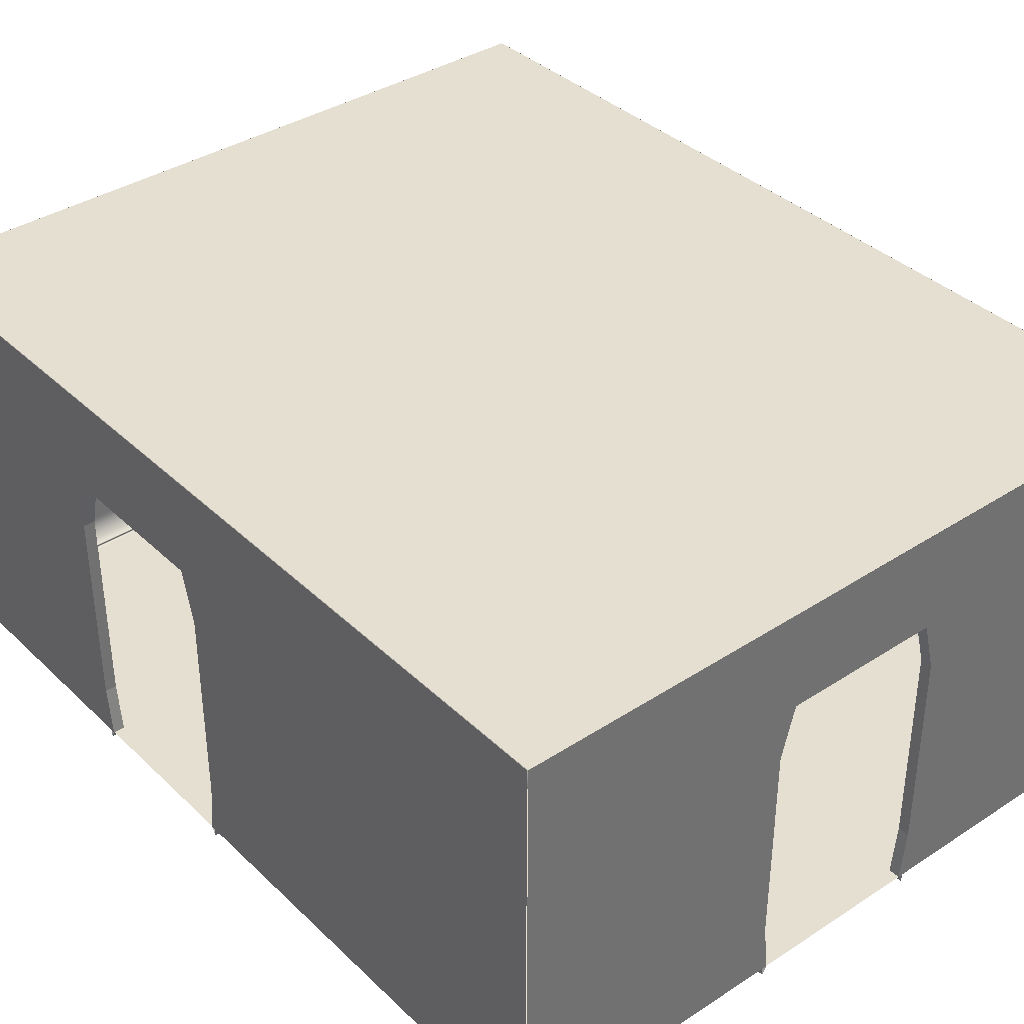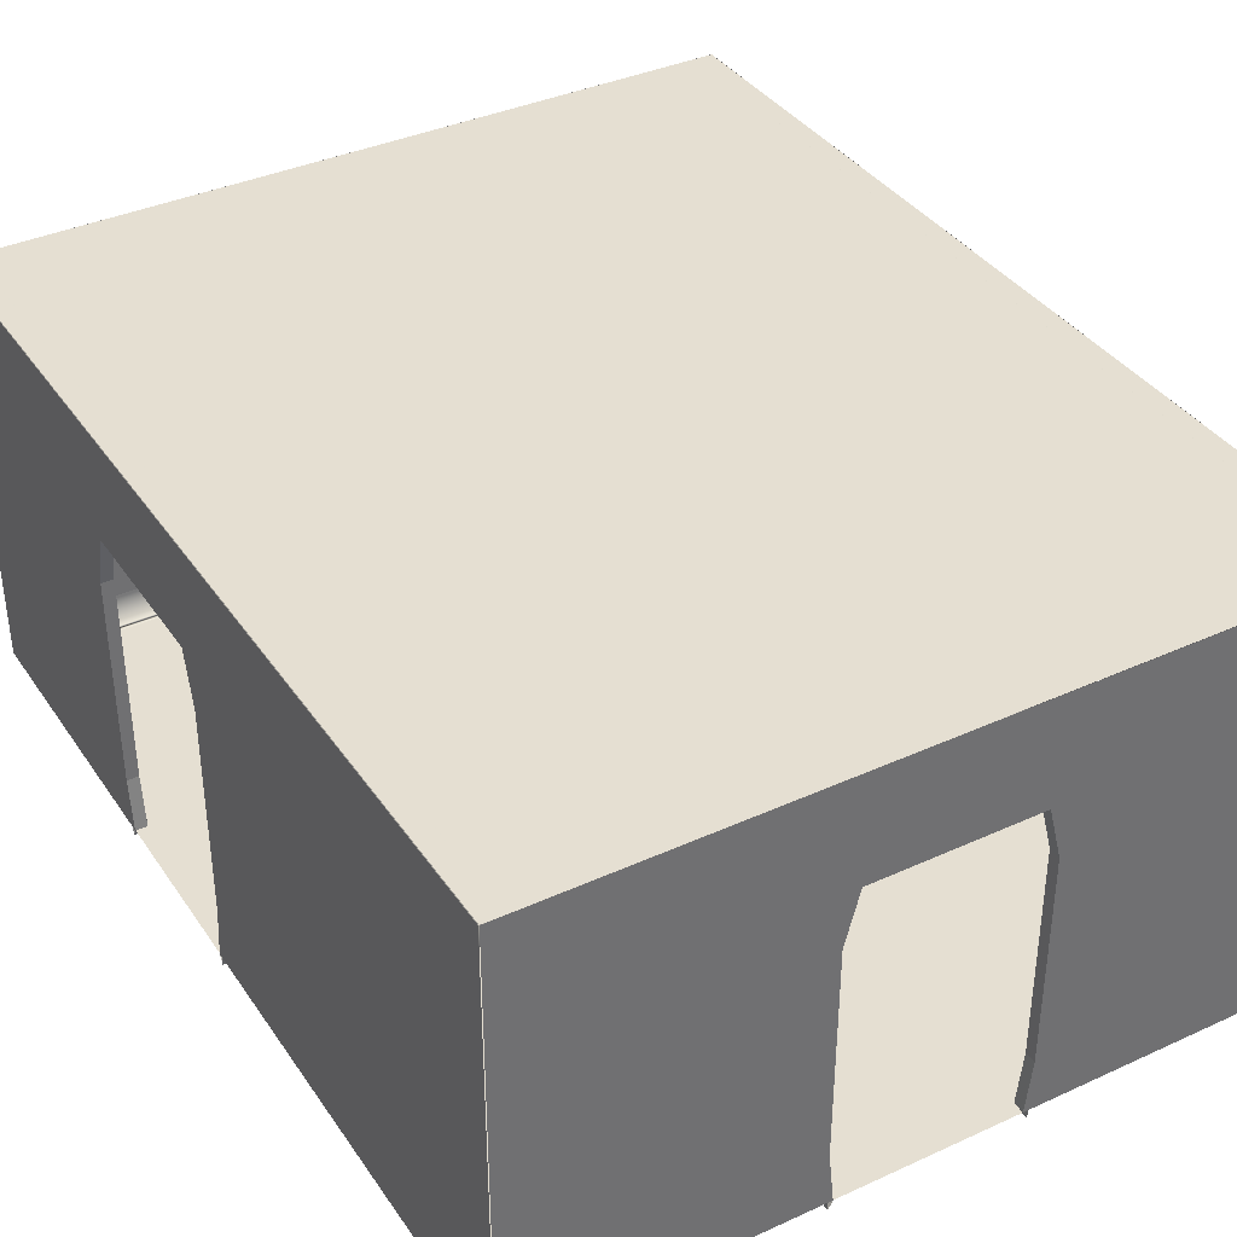
<metadata>
{"format":"obj","ext":"obj","renderer":"f3d","projection":"perspective","resolution":1024,"background":"white","views":[{"elev":37.4,"azim":140.2,"up":"+Y"},{"elev":37.5,"azim":149.7,"up":"+Y"}]}
</metadata>
<code>
o Plane.000
v 4.997 0.001222 0.000472
v -4.999 0.001222 0.000472
v 4.997 5.584 0.000471
v -4.999 5.584 0.000471
v 4.997 2.793 0.000472
v -4.999 2.793 0.000471
v -0.001129 5.584 0.000471
v 4.997 1.397 0.000472
v -2.5 0.001222 0.000472
v -4.999 4.189 0.000471
v 2.498 5.584 0.000471
v 4.997 4.189 0.000472
v 2.498 0.001222 0.000472
v -4.999 1.397 0.000471
v -2.5 5.584 0.000471
v -0.001129 4.189 0.000471
v 2.498 2.793 0.000472
v -2.5 2.793 0.000471
v -2.5 1.397 0.000471
v 2.498 1.397 0.000472
v 2.498 4.189 0.000471
v -2.5 4.189 0.000471
v 4.997 0.6991 0.000472
v -3.75 0.001222 0.000472
v -4.999 4.886 0.000471
v 3.747 5.584 0.000471
v 4.997 3.491 0.000472
v 1.171 0.001222 0.000472
v -4.999 2.095 0.000471
v -1.251 5.584 0.000471
v -0.001129 4.886 0.000471
v 3.747 2.793 0.000472
v -1.251 2.793 0.000472
v 4.997 2.095 0.000472
v -1.173 0.001222 0.000472
v -4.999 3.491 0.000471
v 1.248 5.584 0.000471
v 4.997 4.886 0.000471
v 3.747 0.001222 0.000472
v -4.999 0.6991 0.000471
v -3.75 5.584 0.000471
v 1.248 2.793 0.000472
v -3.75 2.793 0.000471
v -2.5 2.095 0.000472
v -2.5 0.6991 0.000472
v -1.251 1.397 0.000472
v -3.75 1.397 0.000471
v 2.498 2.095 0.000472
v 2.498 0.6991 0.000472
v 3.747 1.397 0.000472
v 1.248 1.397 0.000472
v 2.498 4.886 0.000471
v 2.498 3.491 0.000472
v 3.747 4.189 0.000472
v 1.069 4.189 0.000471
v -2.5 4.886 0.000471
v -2.5 3.491 0.000471
v -1.071 4.189 0.000471
v -3.75 4.189 0.000471
v -3.75 3.491 0.000471
v -1.251 3.491 0.000471
v -1.251 4.886 0.000471
v 1.248 3.491 0.000472
v 3.747 3.491 0.000472
v 3.747 4.886 0.000471
v 1.248 0.6991 0.000472
v 3.747 0.6991 0.000472
v 3.747 2.095 0.000472
v -3.75 0.6991 0.000472
v -1.251 0.6991 0.000472
v -1.251 2.095 0.000472
v -3.75 2.095 0.000472
v 1.248 2.095 0.000472
v 1.248 4.886 0.000471
v -3.75 4.886 0.000471
v 4.997 5.583 0.004766
v -4.999 5.583 0.004765
v 4.997 5.234 0.01595
v 4.993 5.302 0.01595
v 4.979 5.368 0.01595
v 4.956 5.428 0.01595
v 4.925 5.481 0.01595
v 4.887 5.525 0.01595
v 4.844 5.557 0.01595
v 4.797 5.577 0.01595
v 4.748 5.583 0.01595
v -4.999 5.234 0.04493
v -4.996 5.302 0.04493
v -4.982 5.368 0.04493
v -4.958 5.428 0.04493
v -4.927 5.481 0.04493
v -4.889 5.525 0.04493
v -4.846 5.557 0.04493
v -4.799 5.577 0.04493
v -4.751 5.583 0.04493
v 4.997 0.3504 0.000114
v 4.993 0.2823 0.000114
v 4.979 0.2168 0.000114
v 4.956 0.1565 0.000114
v 4.925 0.1036 0.000114
v 4.887 0.06016 0.000114
v 4.844 0.0279 0.000114
v 4.797 0.00803 0.000114
v 4.748 0.001323 0.000114
v -4.999 0.3504 6.2e-05
v -4.996 0.2823 6.2e-05
v -4.982 0.2168 6.2e-05
v -4.958 0.1565 6.2e-05
v -4.927 0.1036 6.2e-05
v -4.889 0.06016 6.2e-05
v -4.846 0.0279 6.2e-05
v -4.799 0.008032 6.2e-05
v -4.751 0.001324 6.2e-05
v -4.999 5.584 -8e-06
v -4.999 0.001222 -7e-06
v 4.997 5.584 -8e-06
v 4.997 0.001222 -7e-06
v -4.999 5.584 12.49
v -4.999 2.793 -8e-06
v -4.999 0.001224 12.49
v -4.999 5.584 3.523
v -4.999 1.397 -7e-06
v -4.999 4.189 -8e-06
v -4.999 0.001223 3.523
v -4.999 2.793 3.523
v -4.999 4.04 12.49
v -4.999 1.397 12.49
v -4.999 1.393 3.933
v -4.999 4.045 3.933
v 4.997 2.793 -6e-06
v 4.997 1.397 -7e-06
v 4.997 4.189 -7e-06
v 4.997 4.189 7.499
v -0.001129 4.288 0.000471
v 1.231 -0.1123 0.000472
v -1.314 2.821 0.000472
v -1.233 -0.1123 0.000472
v 1.312 2.821 0.000472
v -1.314 1.354 0.000472
v 1.312 1.354 0.000472
v 1.123 4.288 0.000471
v -1.125 4.288 0.000471
v -1.314 3.555 0.000471
v 1.312 3.555 0.000471
v 1.312 0.6211 0.000472
v -1.314 0.6211 0.000472
v -1.314 2.088 0.000472
v 1.312 2.088 0.000472
v -0.001129 4.189 0.1557
v 1.171 0.001222 0.1557
v -1.251 2.793 0.1557
v -1.173 0.001222 0.1557
v 1.248 2.793 0.1557
v -1.251 1.397 0.1557
v 1.248 1.397 0.1557
v 1.069 4.189 0.1557
v -1.071 4.189 0.1557
v -1.251 3.491 0.1557
v 1.248 3.491 0.1557
v 1.248 0.6991 0.1557
v -1.251 0.6991 0.1557
v -1.251 2.095 0.1557
v 1.248 2.095 0.1557
v -0.001129 4.288 0.1557
v 1.231 -0.1123 0.1557
v -1.314 2.821 0.1557
v -1.233 -0.1123 0.1557
v 1.312 2.821 0.1557
v -1.314 1.354 0.1557
v 1.312 1.354 0.1557
v 1.123 4.288 0.1557
v -1.125 4.288 0.1557
v -1.314 3.555 0.1557
v 1.312 3.555 0.1557
v 1.312 0.6211 0.1557
v -1.314 0.6211 0.1557
v -1.314 2.088 0.1557
v 1.312 2.088 0.1557
v 5.001 5.4e-05 0.001769
v -4.995 5.4e-05 0.001767
v 4.997 5.583 12.49
v -0.001129 5.583 0.004765
v -4.999 5.583 12.49
v -0.00113 5.583 12.49
v 4.997 5.583 3.8
v -2.5 5.583 0.004765
v 2.498 5.583 0.004765
v -4.999 5.583 3.8
v -0.00113 5.583 3.8
v 2.498 5.583 12.49
v -2.5 5.583 12.49
v -2.5 5.583 3.8
v 2.498 5.583 3.8
v 5.001 5.6e-05 12.49
v 0.002762 5.4e-05 0.001768
v -4.995 5.6e-05 12.49
v 0.002761 5.6e-05 12.49
v 4.997 5.234 12.49
v 4.995 5.268 0.01595
v 4.993 5.302 12.49
v 4.986 5.335 0.01595
v 4.979 5.368 12.49
v 4.968 5.398 0.01595
v 4.956 5.428 12.49
v 4.941 5.455 0.01595
v 4.925 5.481 12.49
v 4.906 5.503 0.01595
v 4.887 5.525 12.49
v 4.866 5.541 0.01595
v 4.844 5.557 12.49
v 4.82 5.567 0.01595
v 4.797 5.577 12.49
v 4.773 5.58 0.01595
v 4.748 5.583 12.49
v -4.999 5.234 12.49
v -4.997 5.268 0.04493
v -4.996 5.302 12.49
v -4.989 5.335 0.04493
v -4.982 5.368 12.49
v -4.97 5.398 0.04493
v -4.958 5.428 12.49
v -4.943 5.455 0.04493
v -4.927 5.481 12.49
v -4.908 5.503 0.04493
v -4.889 5.525 12.49
v -4.868 5.541 0.04493
v -4.846 5.557 12.49
v -4.823 5.567 0.04493
v -4.799 5.577 12.49
v -4.775 5.58 0.04493
v -4.751 5.583 12.49
v 4.997 0.3504 6.254
v 4.995 0.3164 0.000114
v 4.993 0.2823 6.254
v 4.986 0.2496 0.000114
v 4.979 0.2168 6.254
v 4.968 0.1866 0.000114
v 4.956 0.1565 6.254
v 4.941 0.13 0.000114
v 4.925 0.1036 6.254
v 4.906 0.08186 0.000114
v 4.887 0.06016 6.254
v 4.866 0.04403 0.000114
v 4.844 0.0279 6.254
v 4.82 0.01796 0.000114
v 4.797 0.008032 6.254
v 4.773 0.004677 0.000114
v 4.748 0.001325 6.254
v -4.999 0.3504 12.49
v -4.997 0.3164 6.2e-05
v -4.996 0.2823 12.49
v -4.989 0.2496 6.2e-05
v -4.982 0.2168 12.49
v -4.97 0.1866 6.2e-05
v -4.958 0.1565 12.49
v -4.943 0.13 6.2e-05
v -4.927 0.1036 12.49
v -4.908 0.08186 6.2e-05
v -4.889 0.06016 12.49
v -4.868 0.04403 6.2e-05
v -4.846 0.0279 12.49
v -4.823 0.01796 6.2e-05
v -4.799 0.008033 12.49
v -4.775 0.004678 6.2e-05
v -4.751 0.001325 12.49
v -4.775 0.004679 12.49
v -4.823 0.01797 12.49
v -4.868 0.04403 12.49
v -4.908 0.08186 12.49
v -4.943 0.13 12.49
v -4.97 0.1867 12.49
v -4.989 0.2496 12.49
v -4.997 0.3164 12.49
v 4.773 0.004678 6.254
v 4.82 0.01796 6.254
v 4.866 0.04403 6.254
v 4.906 0.08186 6.254
v 4.941 0.13 6.254
v 4.968 0.1866 6.254
v 4.986 0.2496 6.254
v 4.995 0.3164 6.254
v -4.775 5.58 12.49
v -4.823 5.567 12.49
v -4.868 5.541 12.49
v -4.908 5.503 12.49
v -4.943 5.455 12.49
v -4.97 5.398 12.49
v -4.989 5.335 12.49
v -4.997 5.268 12.49
v 4.773 5.58 12.49
v 4.82 5.567 12.49
v 4.866 5.541 12.49
v 4.906 5.503 12.49
v 4.941 5.455 12.49
v 4.968 5.398 12.49
v 4.986 5.335 12.49
v 4.995 5.268 12.49
v 5.006 0.00065 12.49
v 5.006 0.000649 0.005177
v 5.006 5.584 12.49
v 5.006 5.584 0.005177
v 5.006 2.792 12.49
v 5.006 2.792 0.005178
v 5.006 5.584 7.497
v 5.006 1.396 12.49
v 5.006 0.000649 4.998
v 5.006 4.188 0.005177
v 5.006 5.584 9.996
v 5.006 4.188 12.49
v 5.006 0.00065 9.996
v 5.006 1.396 0.005178
v 5.006 5.584 4.998
v 5.006 4.188 7.497
v 5.006 2.792 9.996
v 5.006 2.792 4.998
v 5.006 1.396 4.998
v 5.006 1.396 9.996
v 5.006 4.188 9.996
v 5.006 4.188 4.998
v 5.006 0.6985 12.49
v 5.006 0.000649 3.748
v 5.006 4.886 0.005177
v 5.006 5.584 11.25
v 5.006 3.49 12.49
v 5.006 0.00065 8.669
v 5.006 2.094 0.005178
v 5.006 5.584 6.247
v 5.006 4.886 7.497
v 5.006 2.792 11.25
v 5.006 2.792 6.247
v 5.006 2.094 12.49
v 5.006 0.000649 6.325
v 5.006 3.49 0.005177
v 5.006 5.584 8.746
v 5.006 4.886 12.49
v 5.006 0.00065 11.25
v 5.006 0.6985 0.005177
v 5.006 5.584 3.748
v 5.006 2.792 8.746
v 5.006 2.792 3.748
v 5.006 2.094 4.998
v 5.006 0.6985 4.998
v 5.006 1.396 6.247
v 5.006 1.396 3.748
v 5.006 2.094 9.996
v 5.006 0.6985 9.996
v 5.006 1.396 11.25
v 5.006 1.396 8.746
v 5.006 4.886 9.996
v 5.006 3.49 9.996
v 5.006 4.188 11.25
v 5.006 4.188 8.567
v 5.006 4.886 4.998
v 5.006 3.49 4.998
v 5.006 4.188 6.427
v 5.006 4.188 3.748
v 5.006 3.49 3.748
v 5.006 3.49 6.247
v 5.006 4.886 6.247
v 5.006 3.49 8.746
v 5.006 3.49 11.25
v 5.006 4.886 11.25
v 5.006 0.6985 8.746
v 5.006 0.6985 11.25
v 5.006 2.094 11.25
v 5.006 0.6985 3.748
v 5.006 0.6985 6.247
v 5.006 2.094 6.247
v 5.006 2.094 3.748
v 5.006 2.094 8.746
v 5.006 4.886 8.746
v 5.006 4.886 3.748
v 5.002 5.583 12.49
v 4.991 5.234 12.49
v 4.991 5.302 12.49
v 4.991 5.367 12.48
v 4.991 5.428 12.45
v 4.991 5.481 12.42
v 4.991 5.524 12.39
v 4.991 5.556 12.34
v 4.991 5.576 12.3
v 4.991 5.583 12.25
v 5.006 0.3498 12.49
v 5.006 0.2817 12.49
v 5.006 0.2163 12.48
v 5.006 0.1559 12.45
v 5.006 0.103 12.42
v 5.006 0.05958 12.39
v 5.006 0.02732 12.34
v 5.006 0.007458 12.3
v 5.006 0.000751 12.25
v 5.006 5.584 12.49
v 5.006 0.00065 12.49
v -4.997 5.584 12.49
v 5.006 2.792 12.49
v -4.998 0.00065 12.49
v 1.483 5.584 12.49
v 5.006 1.396 12.49
v 5.006 4.188 12.49
v 1.483 0.00065 12.49
v 1.483 2.792 12.49
v -4.997 4.039 12.49
v -4.998 1.396 12.49
v 1.063 1.396 12.49
v 1.063 4.041 12.49
v 5.006 4.287 7.497
v 5.006 -0.1128 8.729
v 5.006 2.821 6.184
v 5.006 -0.1128 6.265
v 5.006 2.821 8.81
v 5.006 1.354 6.184
v 5.006 1.354 8.81
v 5.006 4.287 8.621
v 5.006 4.287 6.373
v 5.006 3.554 6.184
v 5.006 3.554 8.81
v 5.006 0.6205 8.81
v 5.006 0.6205 6.184
v 5.006 2.087 6.184
v 5.006 2.087 8.81
v 4.851 4.188 7.497
v 4.851 0.00065 8.669
v 4.851 2.792 6.247
v 4.851 0.000649 6.325
v 4.851 2.792 8.746
v 4.851 1.396 6.247
v 4.851 1.396 8.746
v 4.851 4.188 8.567
v 4.851 4.188 6.427
v 4.851 3.49 6.247
v 4.851 3.49 8.746
v 4.851 0.6985 8.746
v 4.851 0.6985 6.247
v 4.851 2.094 6.247
v 4.851 2.094 8.746
v 4.851 4.287 7.497
v 4.851 -0.1128 8.729
v 4.851 2.821 6.184
v 4.851 -0.1128 6.265
v 4.851 2.821 8.81
v 4.851 1.354 6.184
v 4.851 1.354 8.81
v 4.851 4.287 8.621
v 4.851 4.287 6.373
v 4.851 3.554 6.184
v 4.851 3.554 8.81
v 4.851 0.6205 8.81
v 4.851 0.6205 6.184
v 4.851 2.087 6.184
v 4.851 2.087 8.81
v -2.493 5.583 12.49
v 1.206 5.583 12.49
v 5.002 5.583 9.996
v -4.997 5.234 12.49
v 4.991 5.268 12.49
v -4.997 5.302 12.49
v 4.991 5.335 12.48
v -4.997 5.367 12.48
v 4.991 5.398 12.47
v -4.997 5.428 12.45
v 4.991 5.454 12.44
v -4.997 5.481 12.42
v 4.991 5.502 12.4
v -4.997 5.524 12.39
v 4.991 5.54 12.36
v -4.997 5.556 12.34
v 4.991 5.566 12.32
v -4.997 5.576 12.3
v 4.991 5.58 12.27
v -4.997 5.583 12.25
v -4.998 0.3498 12.49
v 5.006 0.3158 12.49
v -4.998 0.2817 12.49
v 5.006 0.249 12.48
v -4.998 0.2163 12.48
v 5.006 0.1861 12.47
v -4.998 0.1559 12.45
v 5.006 0.1294 12.44
v -4.998 0.103 12.42
v 5.006 0.08129 12.4
v -4.998 0.05958 12.39
v 5.006 0.04345 12.36
v -4.998 0.02732 12.34
v 5.006 0.01739 12.32
v -4.998 0.00746 12.3
v 5.006 0.004104 12.27
v -4.998 0.000752 12.25
v -4.998 0.004106 12.27
v -4.998 0.01739 12.32
v -4.998 0.04346 12.36
v -4.998 0.08129 12.4
v -4.998 0.1295 12.44
v -4.998 0.1861 12.47
v -4.998 0.249 12.48
v -4.998 0.3158 12.49
v -4.997 5.58 12.27
v -4.997 5.566 12.32
v -4.997 5.54 12.36
v -4.997 5.502 12.4
v -4.997 5.454 12.44
v -4.997 5.398 12.47
v -4.997 5.335 12.48
v -4.997 5.268 12.49
v -4.997 0.01005 11.41
v -4.802 0.01005 11.43
v -4.614 0.01005 11.49
v -4.442 0.01005 11.58
v -4.29 0.01005 11.71
v -4.166 0.01005 11.86
v -4.073 0.01005 12.03
v -4.016 0.01005 12.22
v -3.997 0.01005 12.48
v -4.999 0.01005 11.41
v -4.997 5.583 11.41
v -3.997 5.583 12.49
v -4.016 5.583 12.22
v -4.073 5.583 12.03
v -4.166 5.583 11.86
v -4.29 5.583 11.71
v -4.442 5.583 11.58
v -4.614 5.583 11.49
v -4.802 5.583 11.43
v -4.999 1.396 11.41
v -4.005 4.039 12.49
v -4.968 0.009487 12.37
v -4.95 0.009487 12.37
v -4.933 0.009487 12.38
v -4.918 0.009487 12.39
v -4.904 0.009487 12.4
v -4.893 0.009487 12.41
v -4.885 0.009487 12.43
v -4.88 0.009487 12.44
v -4.878 0.009487 12.47
v -4.968 0.009487 12.37
v -4.968 5.583 12.37
v -4.878 5.583 12.47
v -4.88 5.583 12.44
v -4.885 5.583 12.43
v -4.893 5.583 12.41
v -4.904 5.583 12.4
v -4.918 5.583 12.39
v -4.933 5.583 12.38
v -4.95 5.583 12.37
v -4.968 1.392 12.37
v -4.879 4.044 12.47
f 504 514 522 505
f 505 522 521 506
f 506 521 520 507
f 507 520 519 508
f 508 519 518 509
f 509 518 517 510
f 510 517 516 511
f 511 516 515 512
f 525 526 543 535
f 526 527 542 543
f 527 528 541 542
f 528 529 540 541
f 529 530 539 540
f 530 531 538 539
f 531 532 537 538
f 532 533 536 537
f 510 531 530 509
f 521 542 541 520
f 511 532 531 510
f 522 543 542 521
f 512 533 532 511
f 505 526 525 504
f 514 535 543 522
f 516 537 536 515
f 506 527 526 505
f 504 525 534 513
f 517 538 537 516
f 507 528 527 506
f 513 534 544 523
f 518 539 538 517
f 508 529 528 507
f 504 525 535 514
f 519 540 539 518
f 515 536 533 512
f 509 530 529 508
f 520 541 540 519
f 524 512 533 545
f 75 25 4 41
f 74 31 7 37
f 72 29 6 43
f 71 44 18 33
f 70 45 19 46
f 69 40 14 47
f 68 48 17 32
f 67 49 20 50
f 65 52 11 26
f 64 53 21 54
f 62 56 15 30
f 61 57 22 58
f 60 36 10 59
f 57 60 59 22
f 18 43 60 57
f 43 6 36 60
f 33 18 57 61
f 31 62 30 7
f 16 58 62 31
f 58 22 56 62
f 53 63 55 21
f 17 42 63 53
f 27 64 54 12
f 5 32 64 27
f 32 17 53 64
f 38 65 26 3
f 12 54 65 38
f 54 21 52 65
f 49 66 51 20
f 13 28 66 49
f 23 67 50 8
f 1 39 67 23
f 39 13 49 67
f 34 68 32 5
f 8 50 68 34
f 50 20 48 68
f 45 69 47 19
f 9 24 69 45
f 24 2 40 69
f 35 9 45 70
f 46 19 44 71
f 44 72 43 18
f 19 47 72 44
f 47 14 29 72
f 48 73 42 17
f 20 51 73 48
f 52 74 37 11
f 21 55 74 52
f 55 16 31 74
f 56 75 41 15
f 22 59 75 56
f 59 10 25 75
f 128 124 120 127
f 119 122 128 125
f 122 115 124 128
f 121 129 126 118
f 114 123 129 121
f 123 119 125 129
f 16 55 156 149
f 137 35 152 167
f 141 134 164 171
f 73 51 155 163
f 28 135 165 150
f 134 142 172 164
f 42 73 163 153
f 140 148 178 170
f 148 138 168 178
f 33 61 158 151
f 147 139 169 177
f 58 16 149 157
f 61 58 157 158
f 136 147 177 166
f 149 164 171 156
f 153 168 178 163
f 162 177 166 151
f 163 178 170 155
f 156 171 174 159
f 158 173 172 157
f 154 169 177 162
f 159 174 168 153
f 151 166 173 158
f 155 170 175 160
f 161 176 169 154
f 160 175 165 150
f 157 172 164 149
f 152 167 176 161
f 51 66 160 155
f 142 143 173 172
f 66 28 150 160
f 143 136 166 173
f 70 46 154 161
f 144 141 171 174
f 55 63 159 156
f 35 70 161 152
f 138 144 174 168
f 63 42 153 159
f 145 140 170 175
f 71 33 151 162
f 135 145 175 165
f 46 71 162 154
f 139 146 176 169
f 146 137 167 176
f 193 189 184 190
f 192 188 183 191
f 189 192 191 184
f 182 186 192 189
f 186 77 188 192
f 185 193 190 181
f 76 187 193 185
f 187 182 189 193
f 179 195 197 194
f 195 180 196 197
f 372 322 301 338
f 371 328 304 334
f 369 326 303 340
f 368 341 315 330
f 367 342 316 343
f 366 337 311 344
f 365 345 314 329
f 364 346 317 347
f 362 349 308 323
f 361 350 318 351
f 359 353 312 327
f 358 354 319 355
f 357 333 307 356
f 354 357 356 319
f 315 340 357 354
f 340 303 333 357
f 330 315 354 358
f 328 359 327 304
f 313 355 359 328
f 355 319 353 359
f 350 360 352 318
f 314 339 360 350
f 324 361 351 309
f 302 329 361 324
f 329 314 350 361
f 335 362 323 300
f 309 351 362 335
f 351 318 349 362
f 346 363 348 317
f 310 325 363 346
f 320 364 347 305
f 298 336 364 320
f 336 310 346 364
f 331 365 329 302
f 305 347 365 331
f 347 317 345 365
f 342 366 344 316
f 306 321 366 342
f 321 299 337 366
f 332 306 342 367
f 343 316 341 368
f 341 369 340 315
f 316 344 369 341
f 344 311 326 369
f 345 370 339 314
f 317 348 370 345
f 349 371 334 308
f 318 352 371 349
f 352 313 328 371
f 353 372 338 312
f 319 356 372 353
f 356 307 322 372
f 404 403 396 400
f 395 401 404 398
f 398 404 400 393
f 397 394 402 405
f 392 397 405 399
f 399 405 401 395
f 313 352 428 421
f 409 332 424 439
f 413 406 436 443
f 370 348 427 435
f 325 407 437 422
f 406 414 444 436
f 339 370 435 425
f 412 420 450 442
f 420 410 440 450
f 330 358 430 423
f 419 411 441 449
f 355 313 421 429
f 358 355 429 430
f 408 419 449 438
f 421 436 443 428
f 425 440 450 435
f 434 449 438 423
f 435 450 442 427
f 428 443 446 431
f 430 445 444 429
f 426 441 449 434
f 431 446 440 425
f 423 438 445 430
f 427 442 447 432
f 433 448 441 426
f 432 447 437 422
f 429 444 436 421
f 424 439 448 433
f 348 363 432 427
f 414 415 445 444
f 363 325 422 432
f 415 408 438 445
f 367 343 426 433
f 416 413 443 446
f 352 360 431 428
f 332 367 433 424
f 410 416 446 440
f 360 339 425 431
f 417 412 442 447
f 368 330 423 434
f 407 417 447 437
f 343 368 434 426
f 411 418 448 441
f 418 409 439 448
f 297 199 79 200
f 296 201 80 202
f 295 203 81 204
f 294 205 82 206
f 293 207 83 208
f 292 209 84 210
f 291 211 85 212
f 290 213 86 214
f 273 250 106 251
f 272 252 107 253
f 271 254 108 255
f 270 256 109 257
f 269 258 110 259
f 268 260 111 261
f 267 262 112 263
f 266 264 113 265
f 263 112 264 266
f 261 111 262 267
f 259 110 260 268
f 257 109 258 269
f 255 108 256 270
f 253 107 254 271
f 251 106 252 272
f 249 105 250 273
f 103 247 274 246
f 247 104 248 274
f 245 275 246 103
f 102 244 275 245
f 243 276 244 102
f 101 242 276 243
f 241 277 242 101
f 100 240 277 241
f 239 278 240 100
f 99 238 278 239
f 237 279 238 99
f 98 236 279 237
f 235 280 236 98
f 97 234 280 235
f 233 281 234 97
f 96 232 281 233
f 230 282 231 95
f 94 229 282 230
f 228 283 229 94
f 93 227 283 228
f 226 284 227 93
f 92 225 284 226
f 224 285 225 92
f 91 223 285 224
f 222 286 223 91
f 90 221 286 222
f 220 287 221 90
f 89 219 287 220
f 218 288 219 89
f 88 217 288 218
f 216 289 217 88
f 87 215 289 216
f 212 85 213 290
f 210 84 211 291
f 208 83 209 292
f 206 82 207 293
f 204 81 205 294
f 202 80 203 295
f 200 79 201 296
f 198 78 199 297
f 503 455 375 456
f 502 457 376 458
f 501 459 377 460
f 500 461 378 462
f 499 463 379 464
f 498 465 380 466
f 497 467 381 468
f 496 469 382 470
f 390 486 488 485
f 486 391 487 488
f 484 489 485 390
f 389 483 489 484
f 482 490 483 389
f 388 481 490 482
f 480 491 481 388
f 387 479 491 480
f 478 492 479 387
f 386 477 492 478
f 476 493 477 386
f 385 475 493 476
f 474 494 475 385
f 384 473 494 474
f 472 495 473 384
f 383 471 495 472
f 468 381 469 496
f 466 380 467 497
f 464 379 465 498
f 462 378 463 499
f 460 377 461 500
f 458 376 459 501
f 456 375 457 502
f 454 374 455 503
l 131 117
l 132 130
l 130 131
l 116 132
l 452 373
l 451 452
l 373 453

</code>
